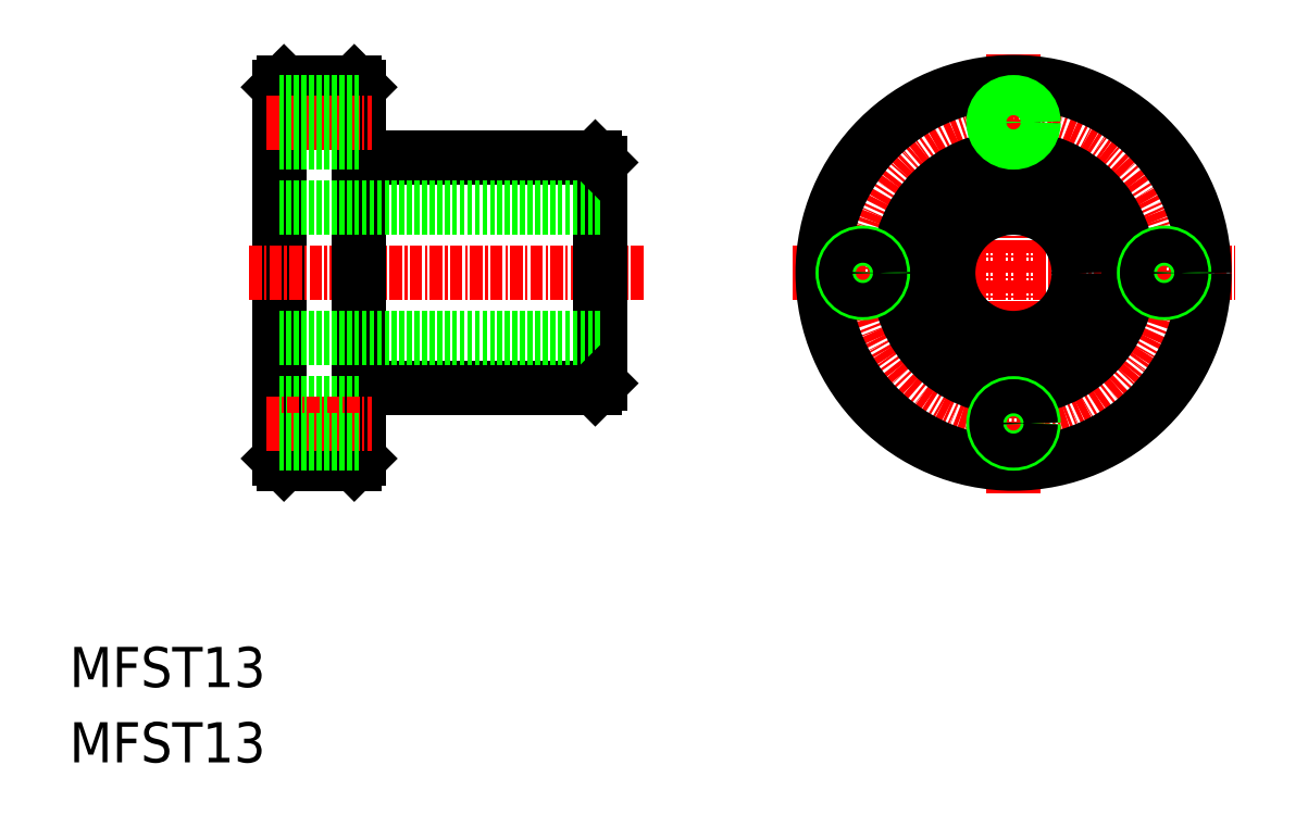
<metadata>
{"format":"dxf","ext":"dxf","renderer":"ezdxf+matplotlib","layout":"modelspace","background":"white","min_lineweight":24,"dpi":150}
</metadata>
<code>
0
SECTION
2
ENTITIES
0
TEXT
8
0
10
60.86
20
49.49
30
0
40
4
1
MFST13
0
LINE
8
0
10
81.72
20
109.3
30
0
11
81.72
21
72.26
31
0
0
LINE
8
CENTER
10
118
20
90.76
30
0
11
78.64
21
90.76
31
0
0
LINE
8
CENTER
10
132.8
20
90.76
30
0
11
176.9
21
90.76
31
0
0
LINE
8
CENTER
10
154.9
20
68.74
30
0
11
154.9
21
112.8
31
0
0
LINE
8
0
10
89.72
20
109.3
30
0
11
89.72
21
72.26
31
0
0
LINE
8
0
10
113.7
20
101.8
30
0
11
113.7
21
79.76
31
0
0
CIRCLE
8
CENTER
10
154.9
20
90.76
30
0
40
15
0
CIRCLE
8
0
10
154.9
20
90.76
30
0
40
6.5
0
LINE
8
0
10
82.22
20
109.8
30
0
11
89.22
21
109.8
31
0
0
LINE
8
0
10
82.22
20
71.76
30
0
11
89.22
21
71.76
31
0
0
LINE
8
0
10
89.72
20
79.26
30
0
11
113.2
21
79.26
31
0
0
LINE
8
0
10
89.72
20
102.3
30
0
11
113.2
21
102.3
31
0
0
LINE
8
0
10
113.7
20
97.26
30
0
11
81.72
21
97.26
31
0
0
LINE
8
0
10
81.72
20
84.26
30
0
11
113.7
21
84.26
31
0
0
CIRCLE
8
0
10
154.9
20
90.76
30
0
40
11.5
0
CIRCLE
8
0
10
154.9
20
90.76
30
0
40
19
0
LINE
8
0
10
81.72
20
109.3
30
0
11
82.22
21
109.8
31
0
0
LINE
8
0
10
89.22
20
109.8
30
0
11
89.72
21
109.3
31
0
0
LINE
8
0
10
89.72
20
72.26
30
0
11
89.22
21
71.76
31
0
0
LINE
8
0
10
81.72
20
72.26
30
0
11
82.22
21
71.76
31
0
0
LINE
8
0
10
113.2
20
102.3
30
0
11
113.7
21
101.8
31
0
0
LINE
8
0
10
113.7
20
79.76
30
0
11
113.2
21
79.26
31
0
0
LINE
8
CENTER
10
80.51
20
105.8
30
0
11
90.94
21
105.8
31
0
0
LINE
8
0
10
89.72
20
107.5
30
0
11
81.72
21
107.5
31
0
0
LINE
8
0
10
89.72
20
107.8
30
0
11
81.72
21
107.8
31
0
0
LINE
8
0
10
89.72
20
103.8
30
0
11
81.72
21
103.8
31
0
0
LINE
8
0
10
89.72
20
104.1
30
0
11
81.72
21
104.1
31
0
0
LINE
8
0
10
89.72
20
77.76
30
0
11
81.72
21
77.76
31
0
0
LINE
8
0
10
89.72
20
77.46
30
0
11
81.72
21
77.46
31
0
0
LINE
8
CENTER
10
80.51
20
75.76
30
0
11
90.94
21
75.76
31
0
0
LINE
8
0
10
89.72
20
74.06
30
0
11
81.72
21
74.06
31
0
0
LINE
8
0
10
89.72
20
73.76
30
0
11
81.72
21
73.76
31
0
0
TEXT
8
0
10
60.86
20
41.99
30
0
40
4
1
MFST13
0
CIRCLE
8
0
10
154.9
20
105.8
30
0
40
1.7
0
CIRCLE
8
0
10
154.9
20
105.8
30
0
40
2
0
CIRCLE
8
0
10
139.9
20
90.76
30
0
40
2
0
CIRCLE
8
0
10
139.9
20
90.76
30
0
40
1.7
0
CIRCLE
8
0
10
154.9
20
75.76
30
0
40
2
0
CIRCLE
8
0
10
154.9
20
75.76
30
0
40
1.7
0
CIRCLE
8
0
10
169.9
20
90.76
30
0
40
2
0
CIRCLE
8
0
10
169.9
20
90.76
30
0
40
1.7
0
ENDSEC
0
EOF

</code>
